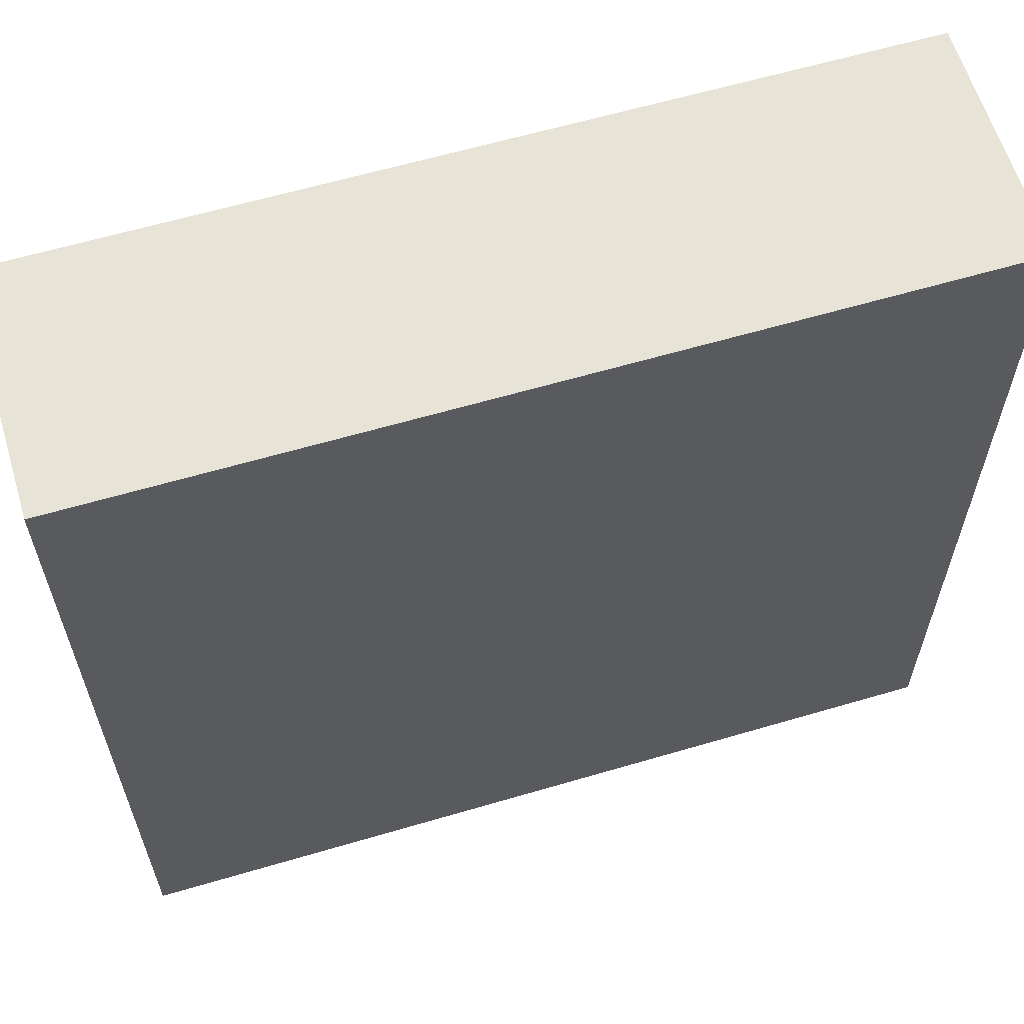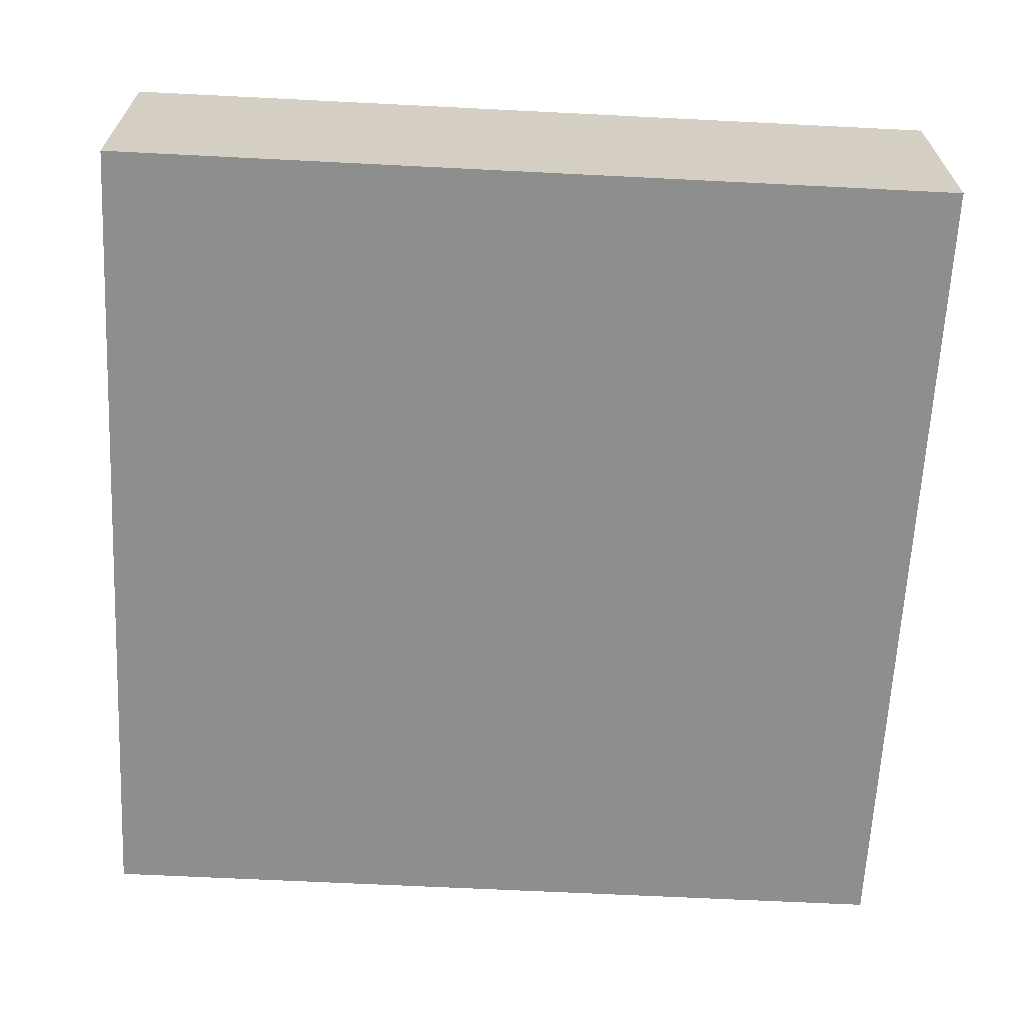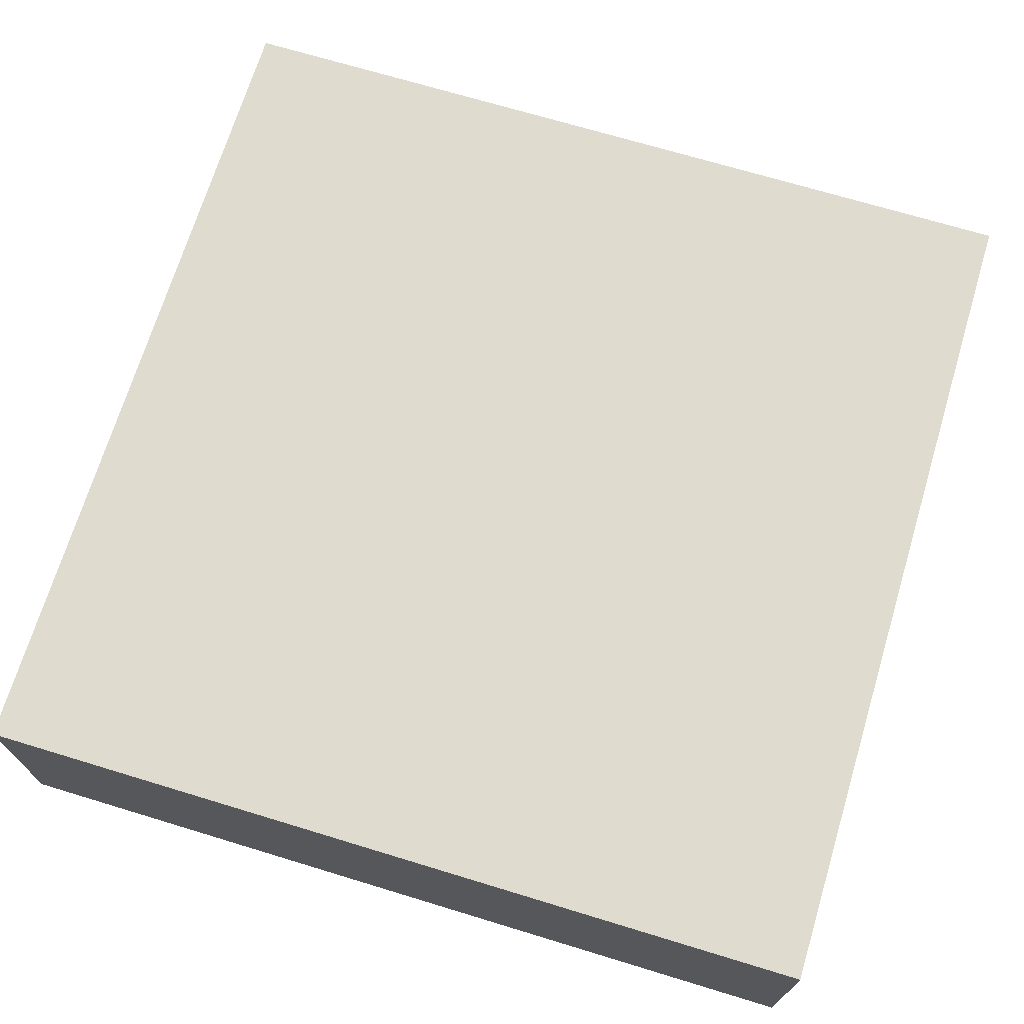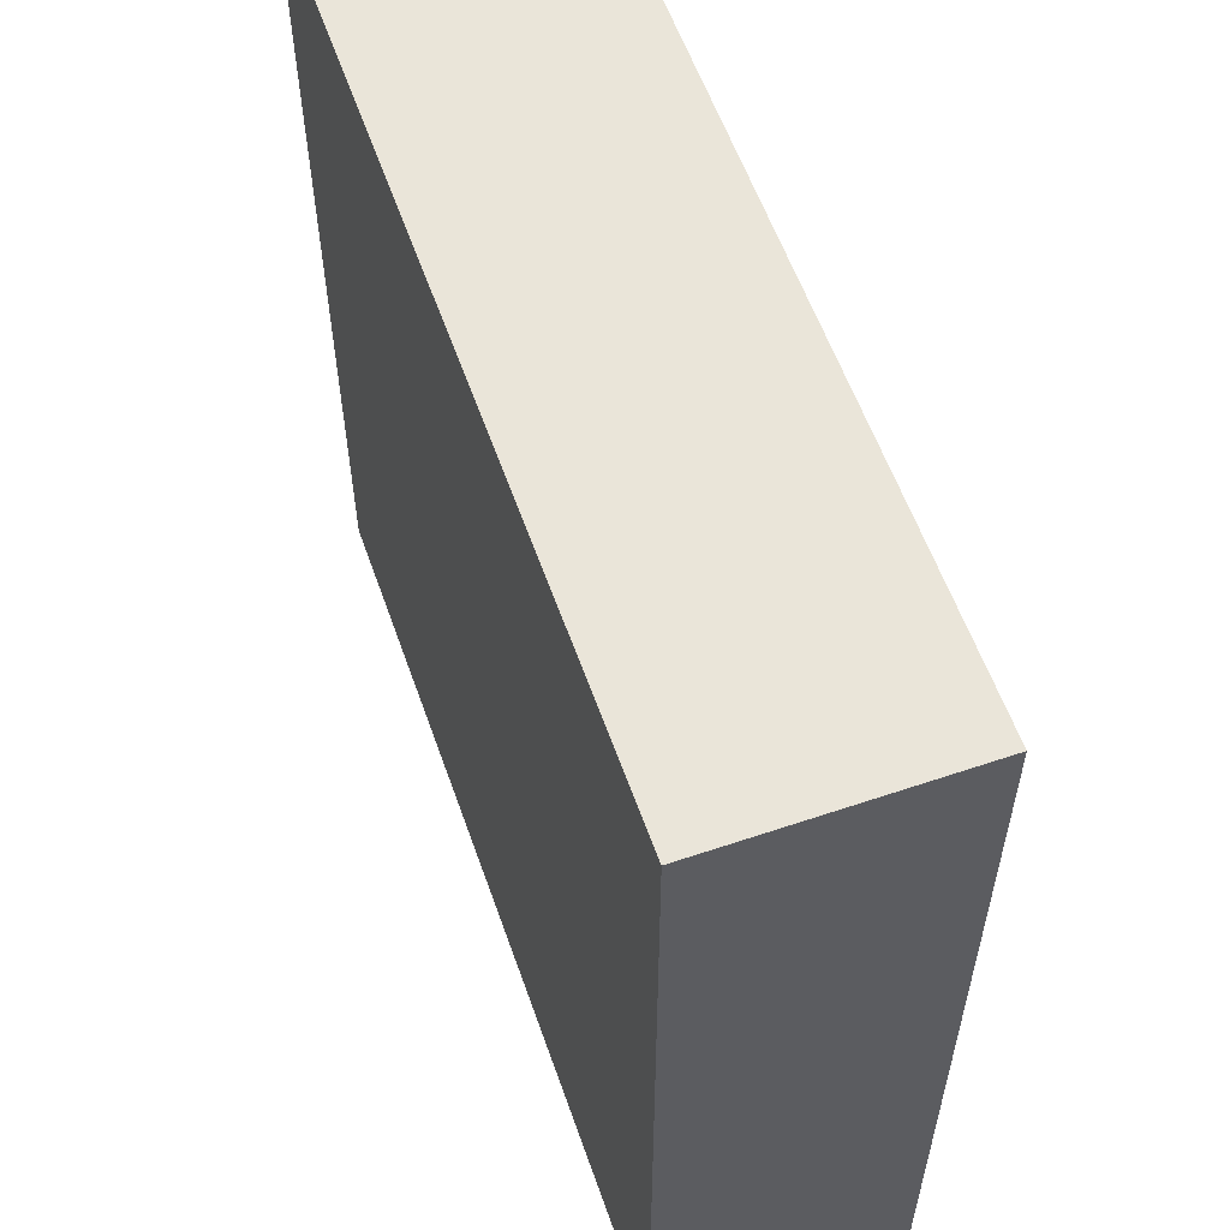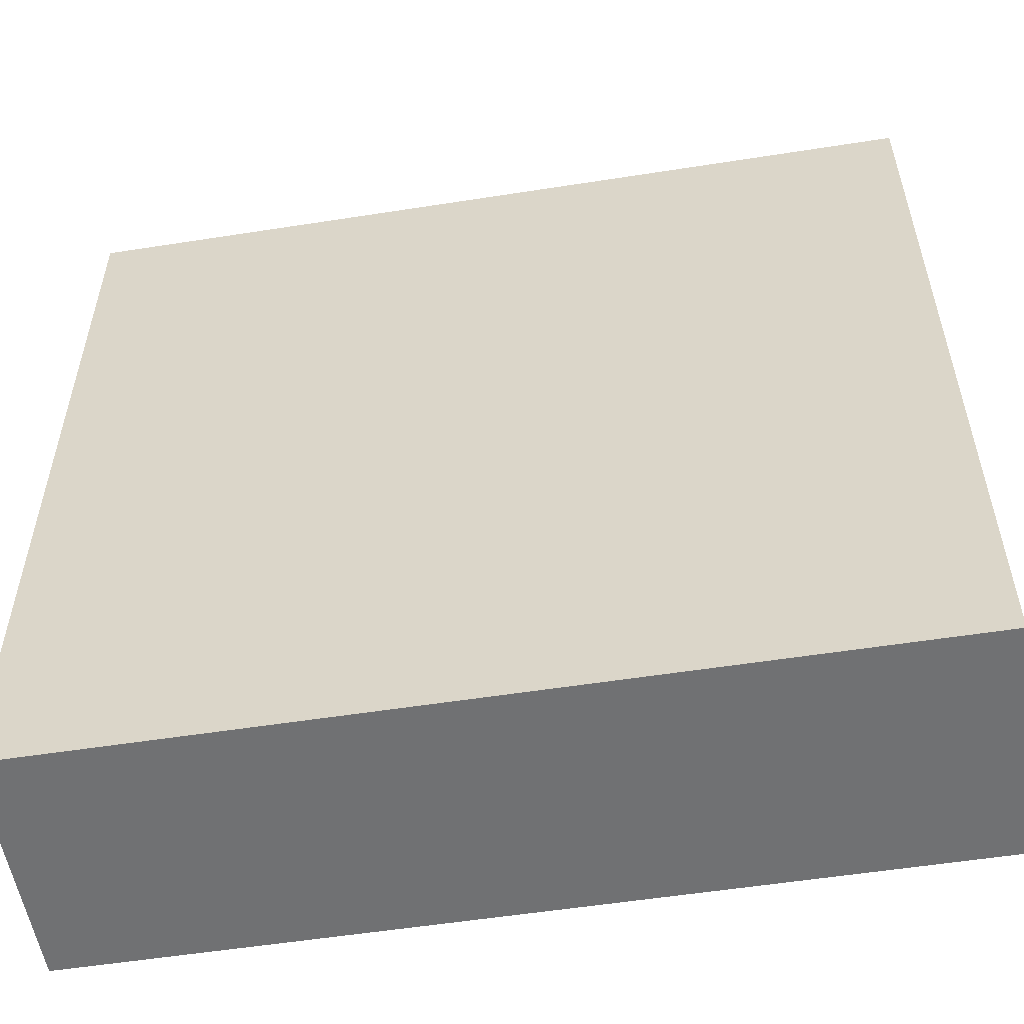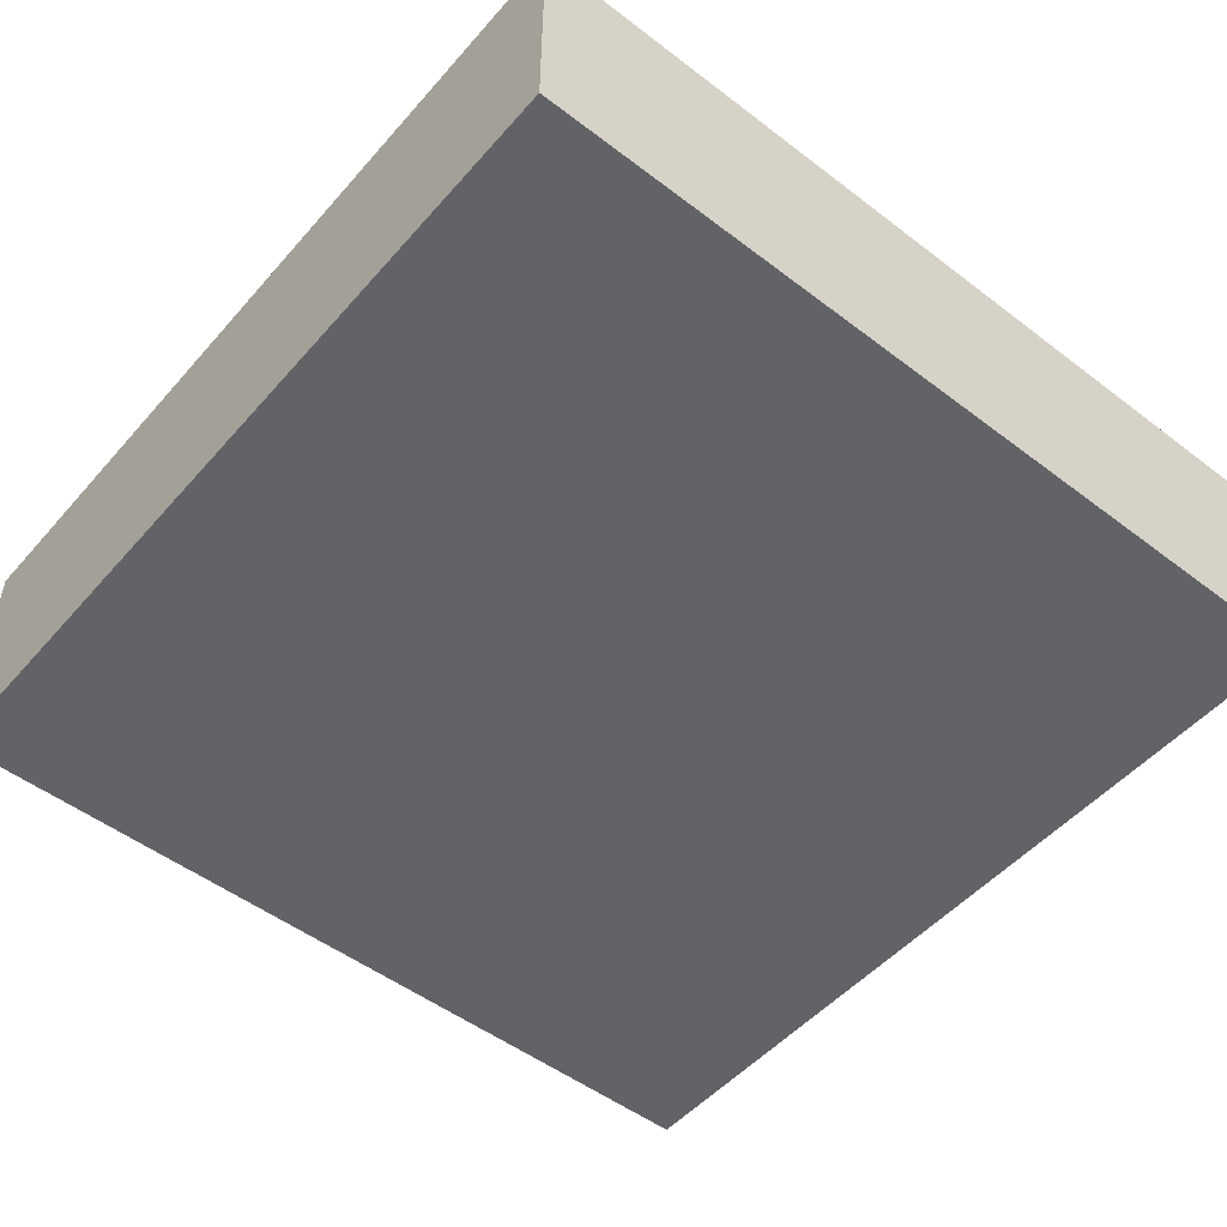
<metadata>
{"format":"obj","ext":"obj","renderer":"f3d","projection":"perspective","resolution":1024,"background":"white","views":[{"elev":61.6,"azim":-16.7,"up":"+Z"},{"elev":-65.0,"azim":87.1,"up":"+Y"},{"elev":70.4,"azim":16.9,"up":"+Y"},{"elev":58.2,"azim":-109.3,"up":"+Z"},{"elev":-55.1,"azim":9.4,"up":"+Z"},{"elev":-51.0,"azim":-129.7,"up":"+Y"}]}
</metadata>
<code>
o room
v 4.159 -0 -4.159
v 4.159 2.334 -4.159
v -4.159 -0 -4.159
v -4.159 2.334 -4.159
v -4.159 2.334 4.159
v -4.159 0 4.159
v 4.159 0 4.159
v 4.159 2.334 4.159
g room_room_Wall
f 4 3 1 2
g room_room_Wall_NONE
f 4 5 6 3
f 1 7 8 2
f 8 7 6 5
g room_room_Roof
f 8 5 4 2
g room_room_Floor
f 6 7 1 3

</code>
